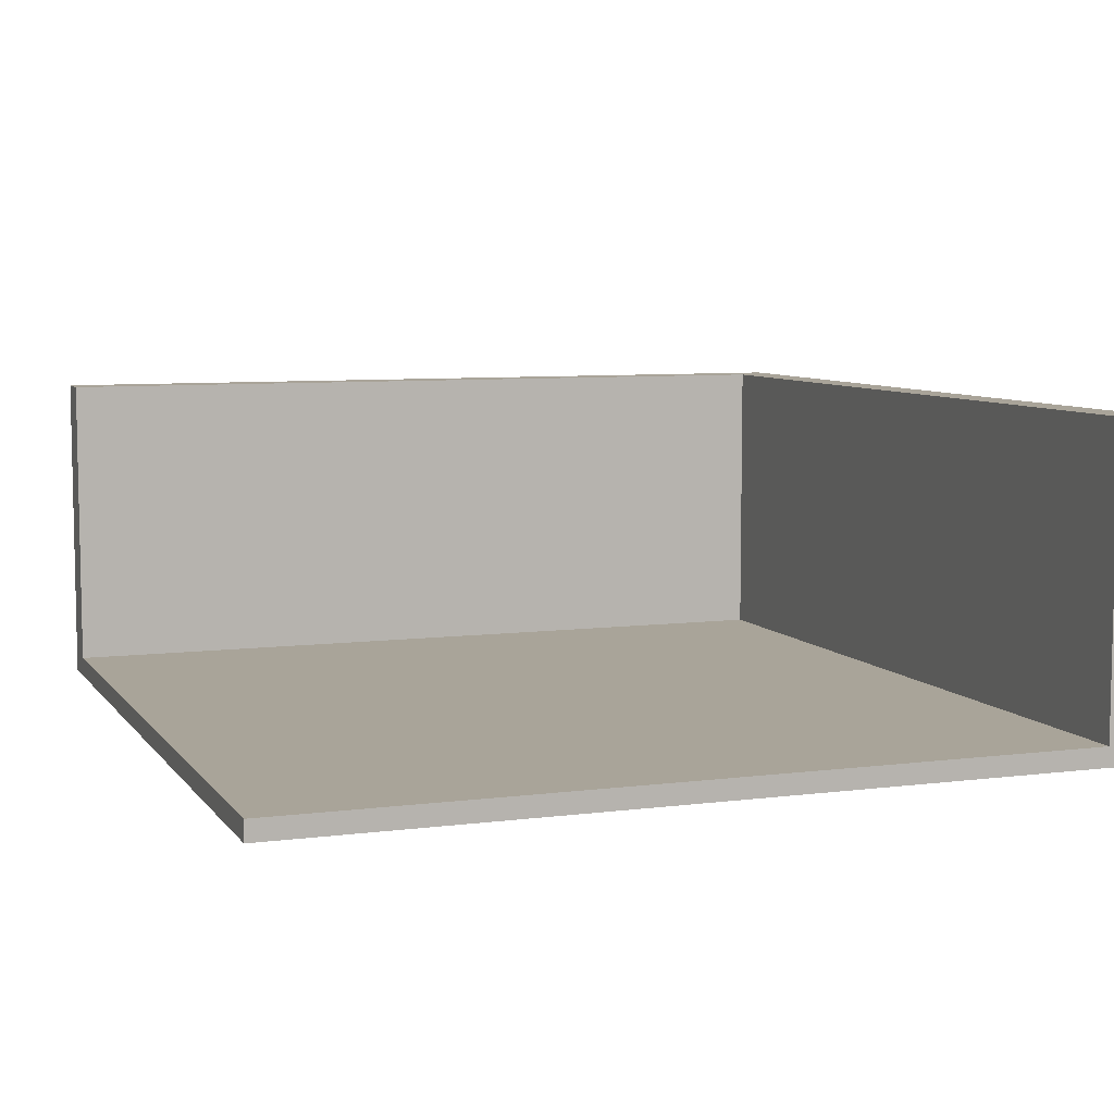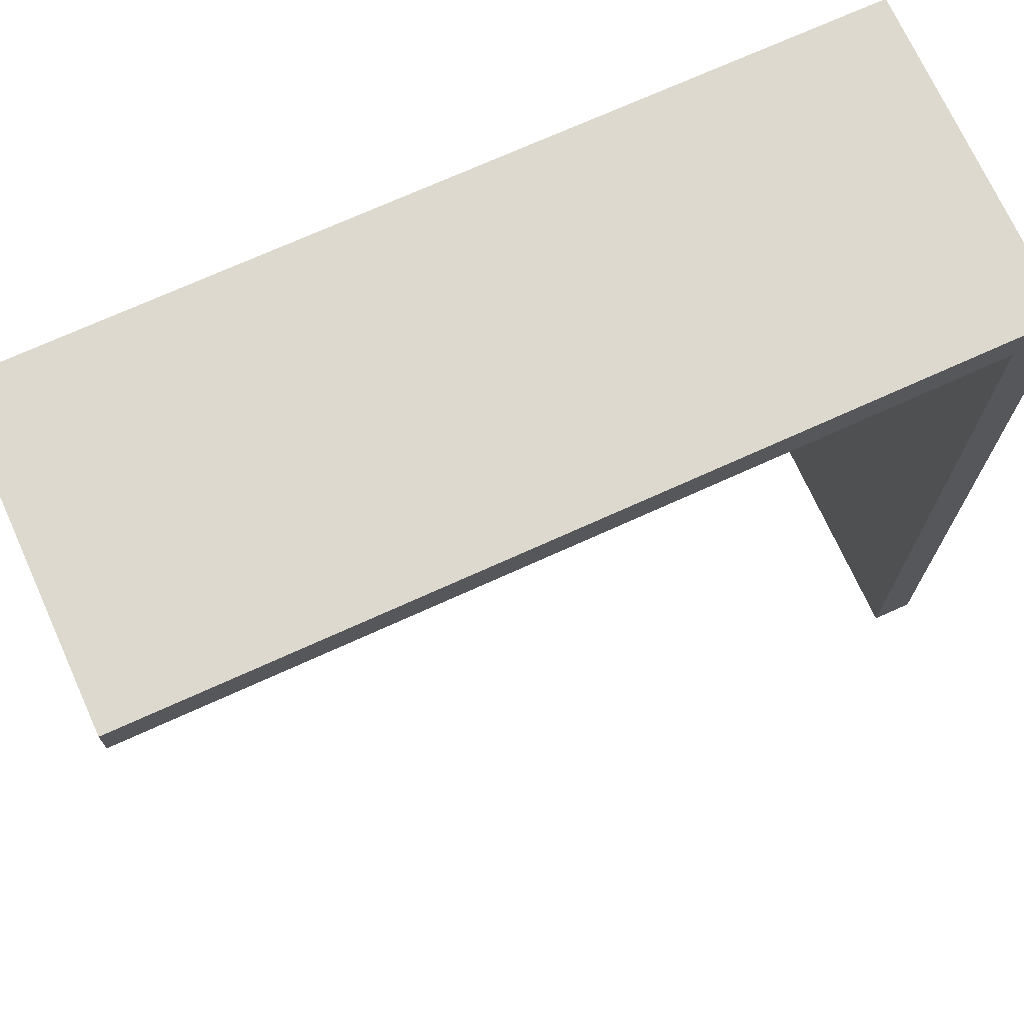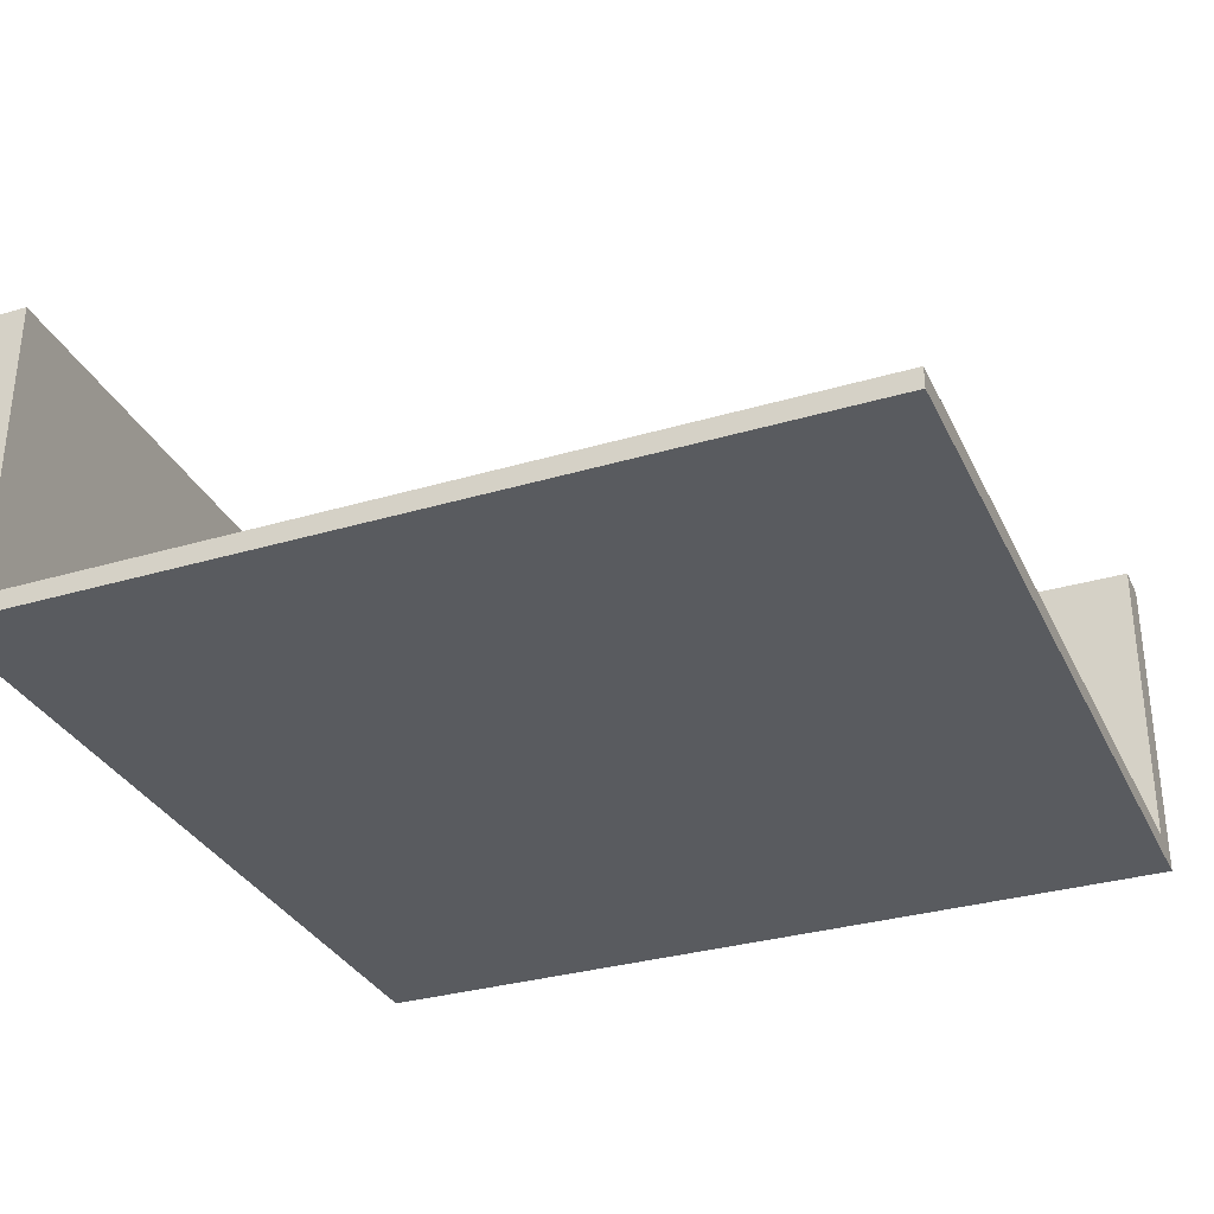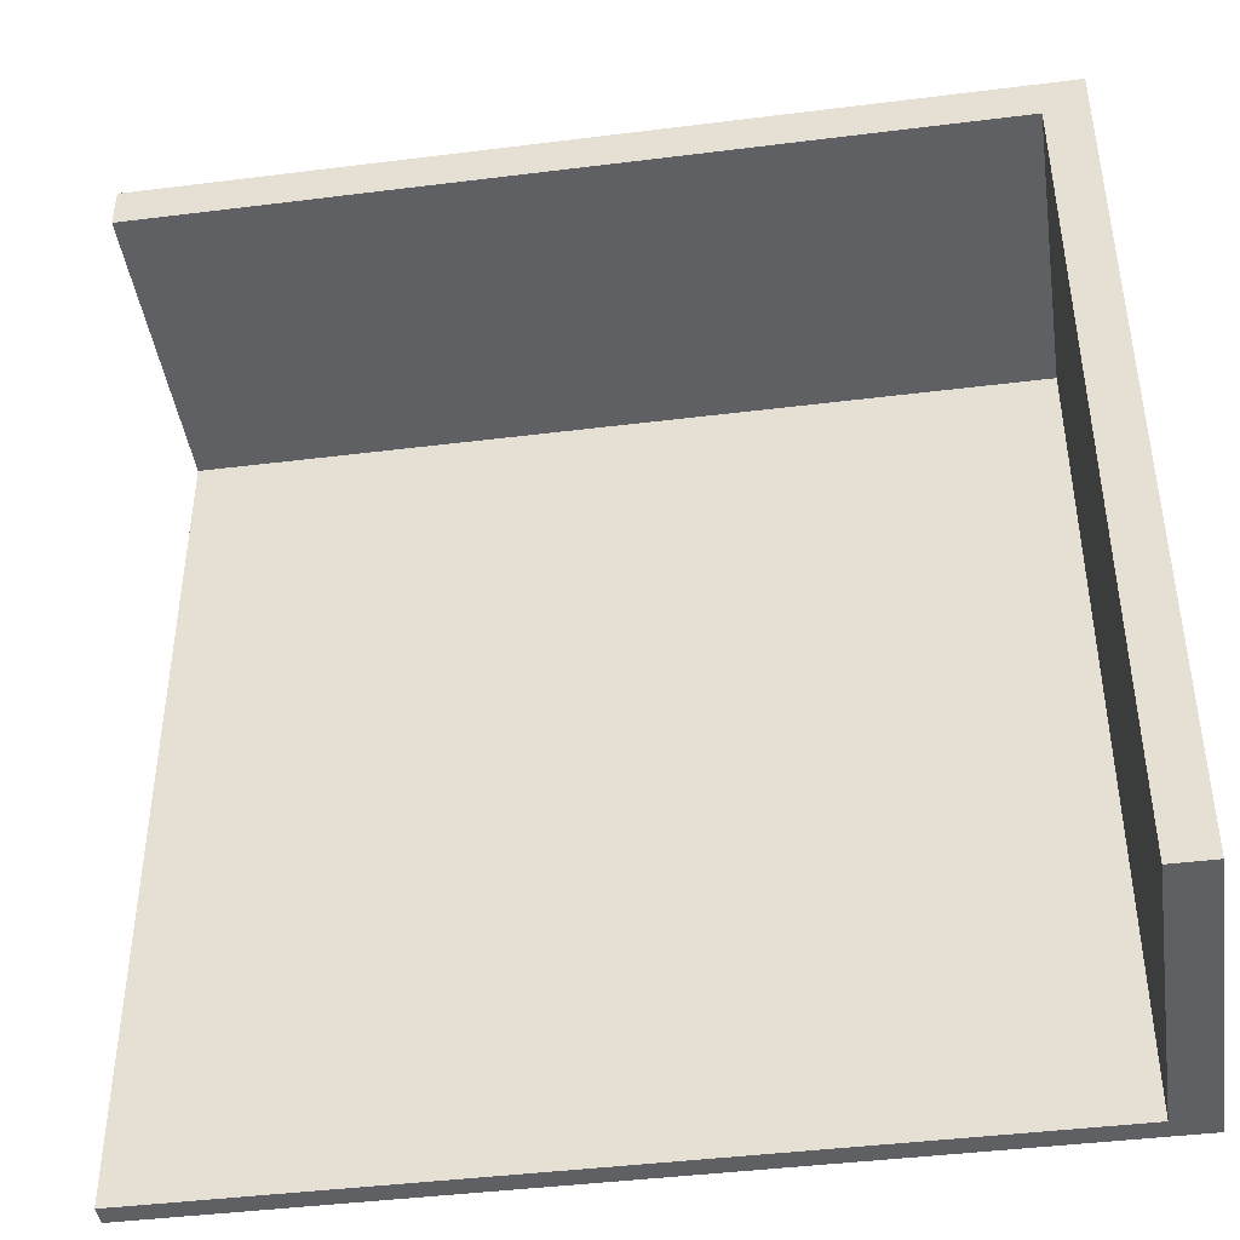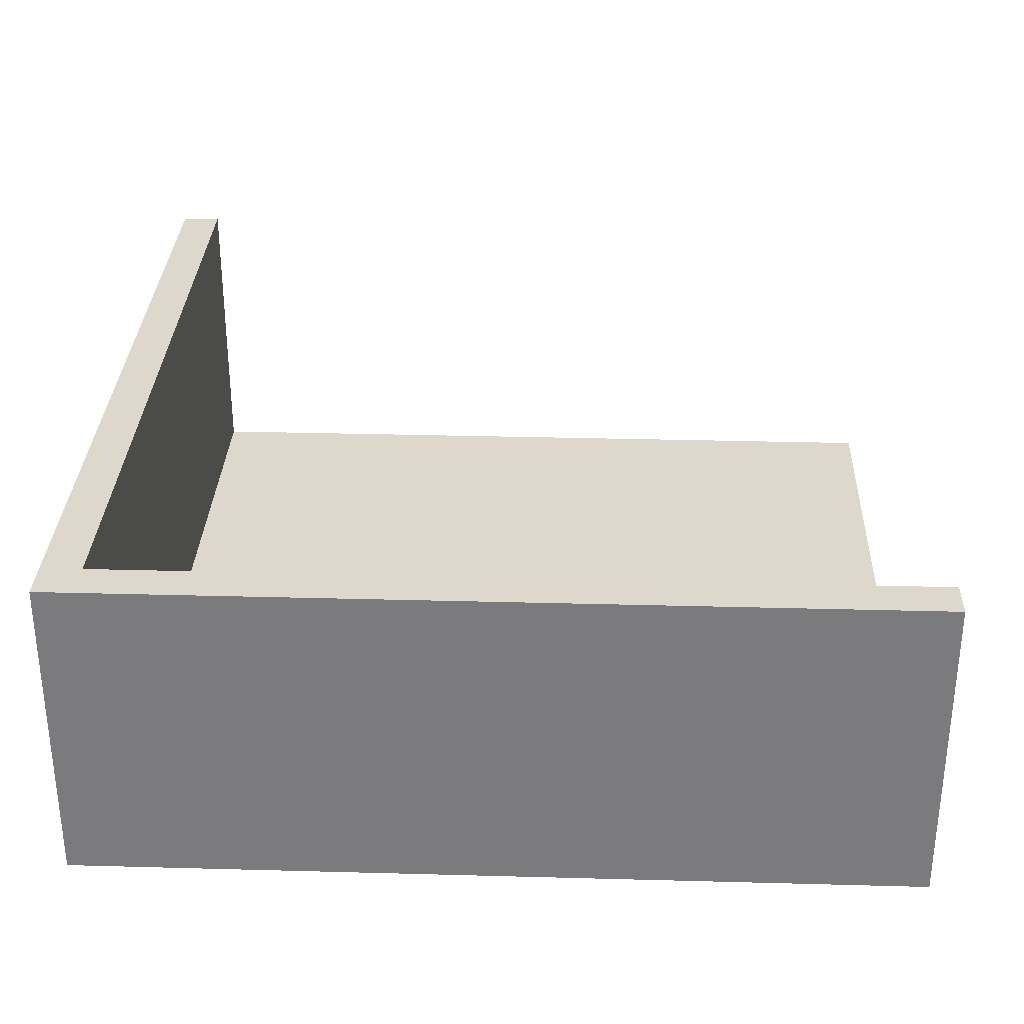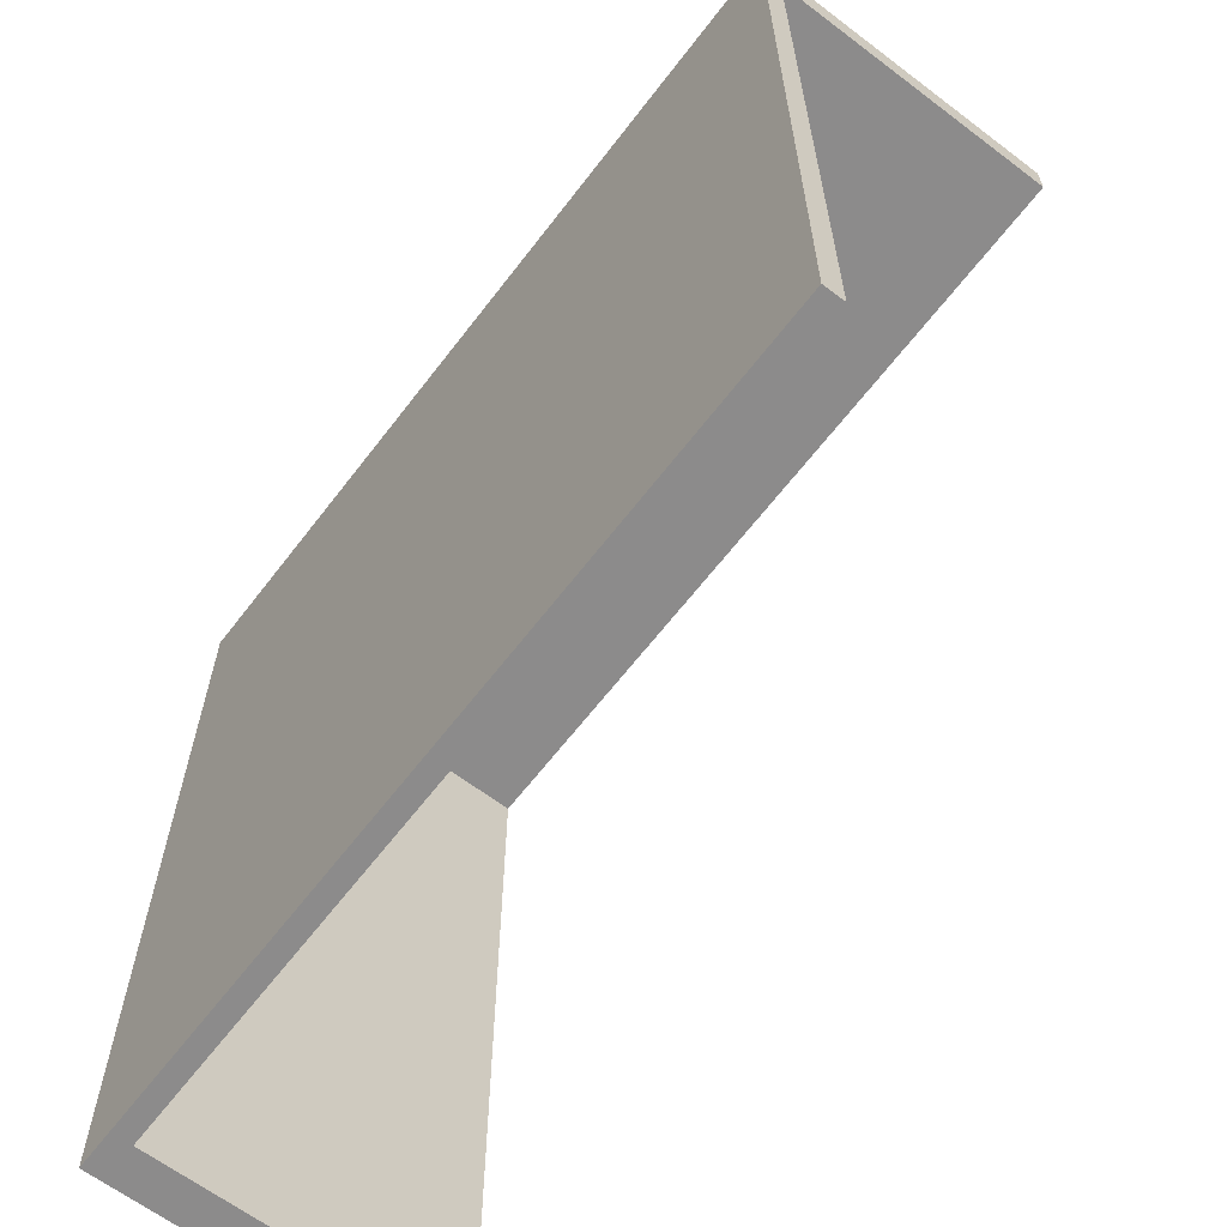
<metadata>
{"format":"obj","ext":"obj","renderer":"f3d","projection":"perspective","resolution":1024,"background":"white","views":[{"elev":7.3,"azim":159.7,"up":"+Y"},{"elev":71.8,"azim":155.6,"up":"+Z"},{"elev":-32.1,"azim":112.5,"up":"+Y"},{"elev":-43.3,"azim":-171.6,"up":"+Z"},{"elev":31.2,"azim":2.2,"up":"+Y"},{"elev":-64.0,"azim":52.6,"up":"+Z"}]}
</metadata>
<code>
v 0.75 -5.25 -0.75
v 0.75 -6 -0.75
v 0.75 -6 14.25
v 0.75 -6 -15.75
v 0.75 -5.25 -15.75
v 0.75 -5.25 14.25
v 15.75 -5.25 -0.75
v 15.75 -6 -0.75
v -14.25 -5.25 -0.75
v -14.25 -6 -0.75
v 15.75 -5.25 14.25
v -14.25 -5.25 -15.75
v 15.75 -5.25 -15.75
v -14.25 -6 -15.75
v -14.25 -5.25 14.25
v -14.25 -6 14.25
v 15.75 -6 14.25
v 15.75 -6 -15.75
f 17 8 7
f 17 7 11
f 8 18 13
f 8 13 7
f 18 4 5
f 18 5 13
f 4 14 12
f 4 12 5
f 4 18 8
f 4 8 2
f 2 10 14
f 2 14 4
f 17 3 2
f 17 2 8
f 3 16 10
f 3 10 2
f 7 1 11
f 1 6 11
f 1 9 6
f 9 15 6
f 1 7 13
f 1 13 5
f 9 1 5
f 9 5 12
v 15.75 -6 14.25
v -14.25 -6 14.25
v -14.25 -5.25 14.25
v -14.25 -5.25 15.75
v 15.75 -5.25 15.75
v -14.25 -6 15.75
v -15.75 -6 15.75
v -15.75 -5.25 15.75
v -15.75 -5.25 14.25
v -15.75 -5.25 -15.75
v -15.75 -6 14.25
v -15.75 -6 -15.75
v -15.75 6 14.25
v -15.75 6 15.75
v 15.75 6 15.75
v -14.25 6 15.75
v -14.25 6 14.25
v -14.25 -6 -15.75
v -14.25 -5.25 -15.75
v -15.75 6 -15.75
v -14.25 6 -15.75
v 15.75 -5.25 14.25
v 15.75 -6 15.75
v 15.75 6 14.25
v -14.25 -6 -0.75
v -14.25 -5.25 -0.75
v -15.75 6 -0.75
v -14.25 6 -0.75
v -15.75 -6 -0.75
v -15.75 -5.25 -0.75
v 0.75 -5.25 14.25
v 0.75 -6 15.75
v 0.75 6 14.25
v 0.75 6 15.75
v 0.75 -5.25 15.75
v 0.75 -6 14.25
f 51 35 34
f 51 34 52
f 42 51 52
f 42 52 33
f 49 21 35
f 49 35 51
f 40 49 51
f 40 51 42
f 53 23 33
f 53 33 52
f 22 53 52
f 22 52 34
f 53 22 50
f 22 24 50
f 23 53 50
f 23 50 41
f 54 19 41
f 54 41 50
f 20 54 50
f 20 50 24
f 46 39 38
f 46 38 45
f 35 46 45
f 35 45 31
f 44 37 39
f 44 39 46
f 21 44 46
f 21 46 35
f 48 27 31
f 48 31 45
f 28 48 45
f 28 45 38
f 47 29 27
f 47 27 48
f 30 47 48
f 30 48 28
f 43 20 29
f 43 29 47
f 36 43 47
f 36 47 30
f 34 35 31
f 34 31 32
f 23 40 42
f 23 42 33
f 27 26 32
f 27 32 31
f 26 22 34
f 26 34 32
f 37 28 38
f 37 38 39
f 27 29 25
f 27 25 26
f 37 36 30
f 37 30 28
f 20 24 25
f 20 25 29
f 24 22 26
f 24 26 25
f 19 40 23
f 19 23 41

</code>
